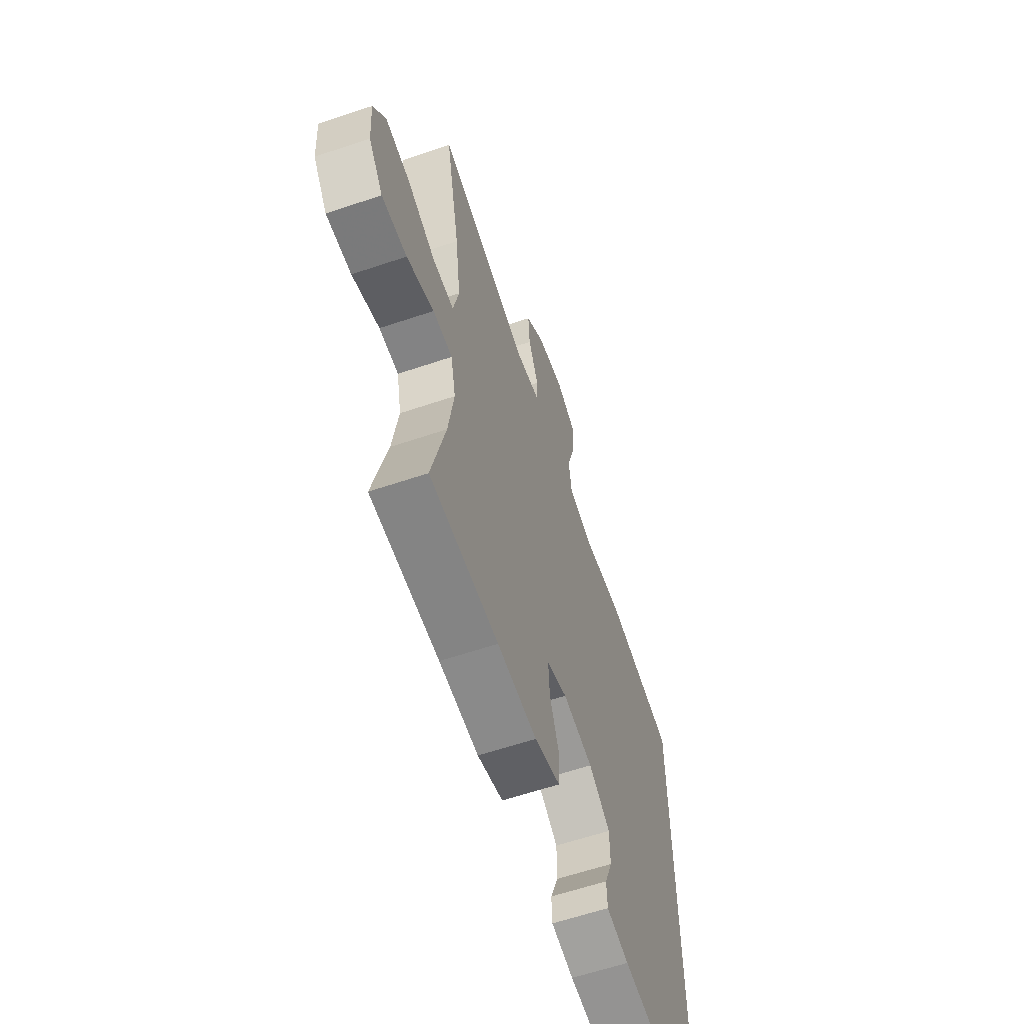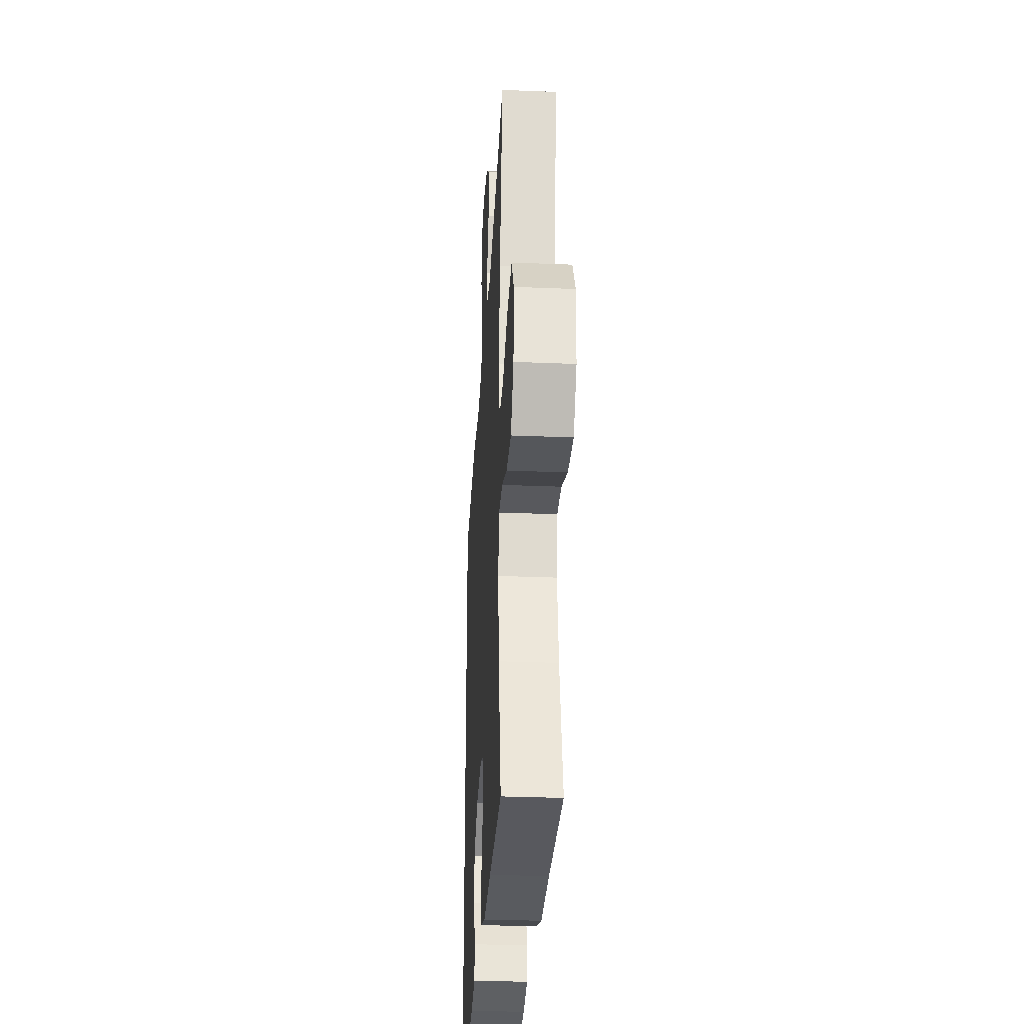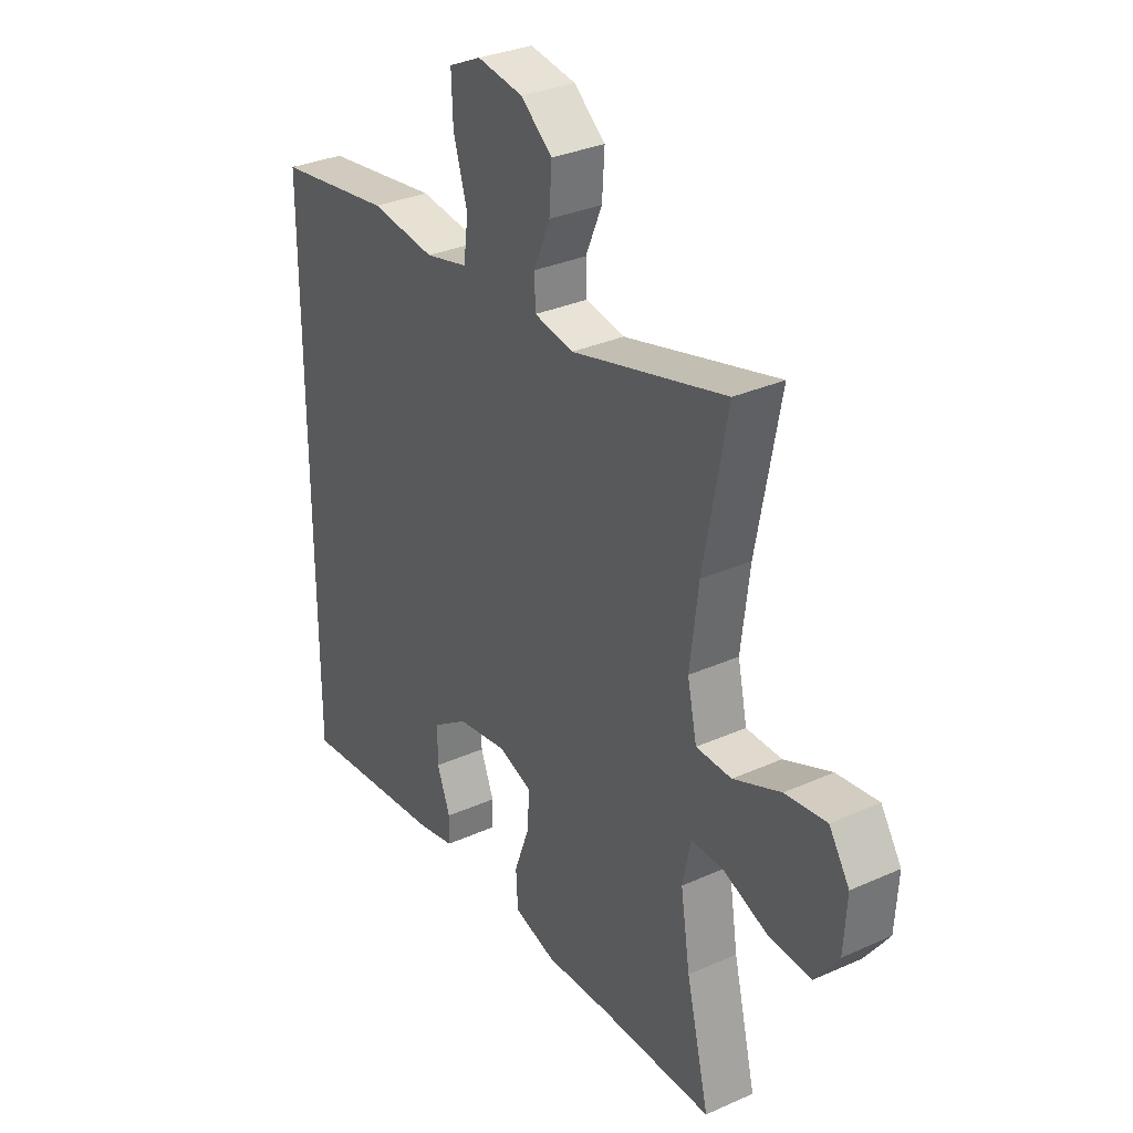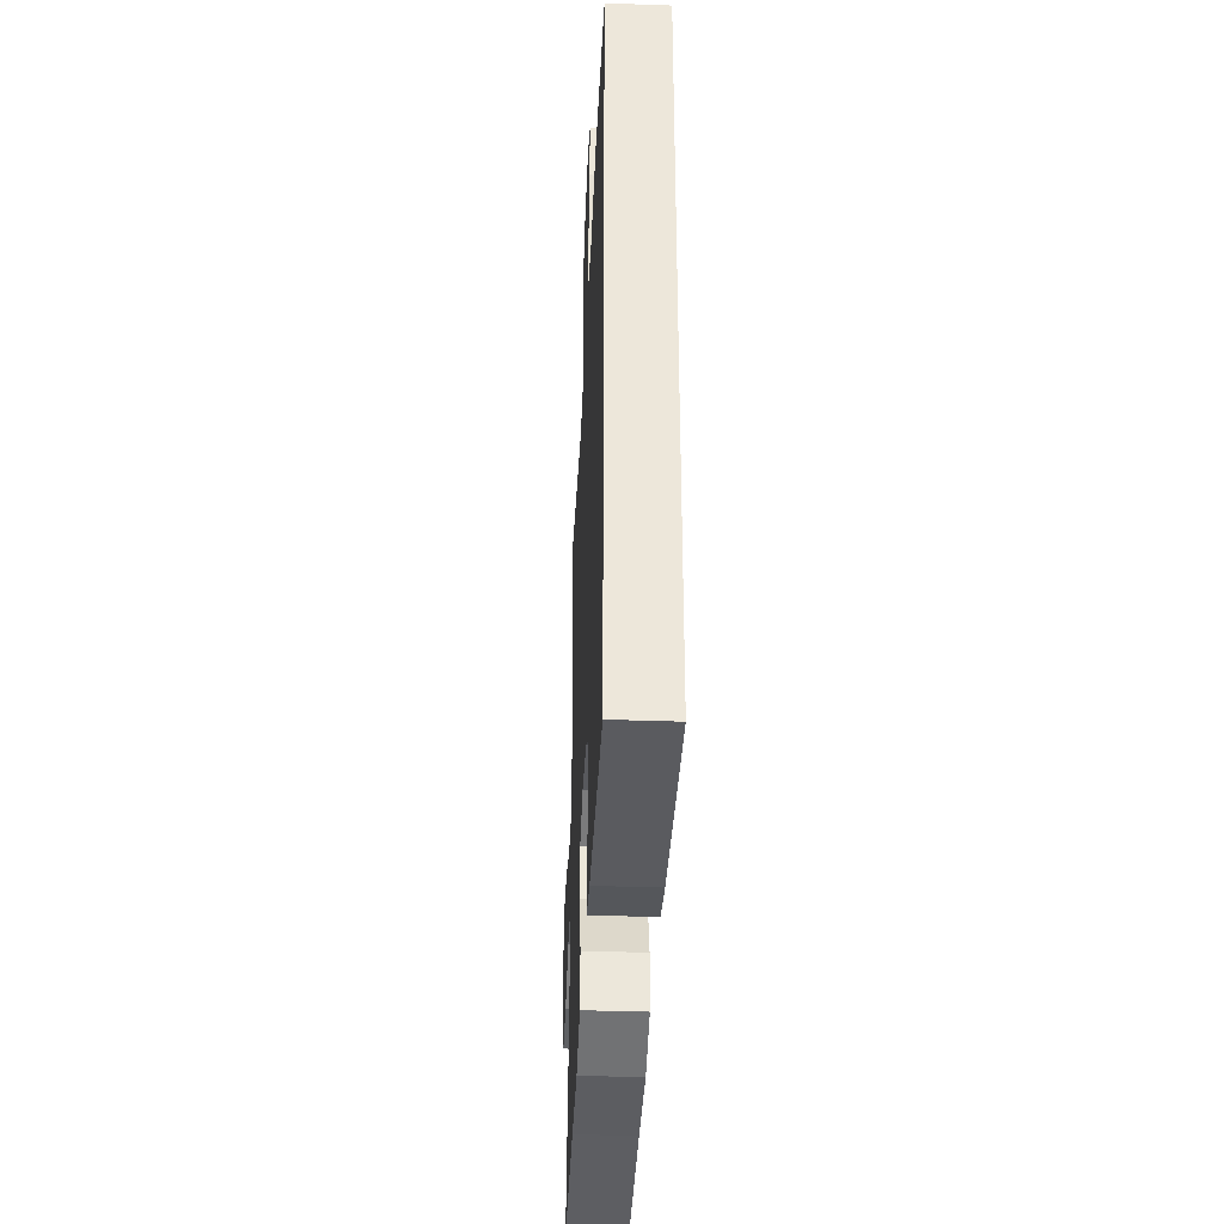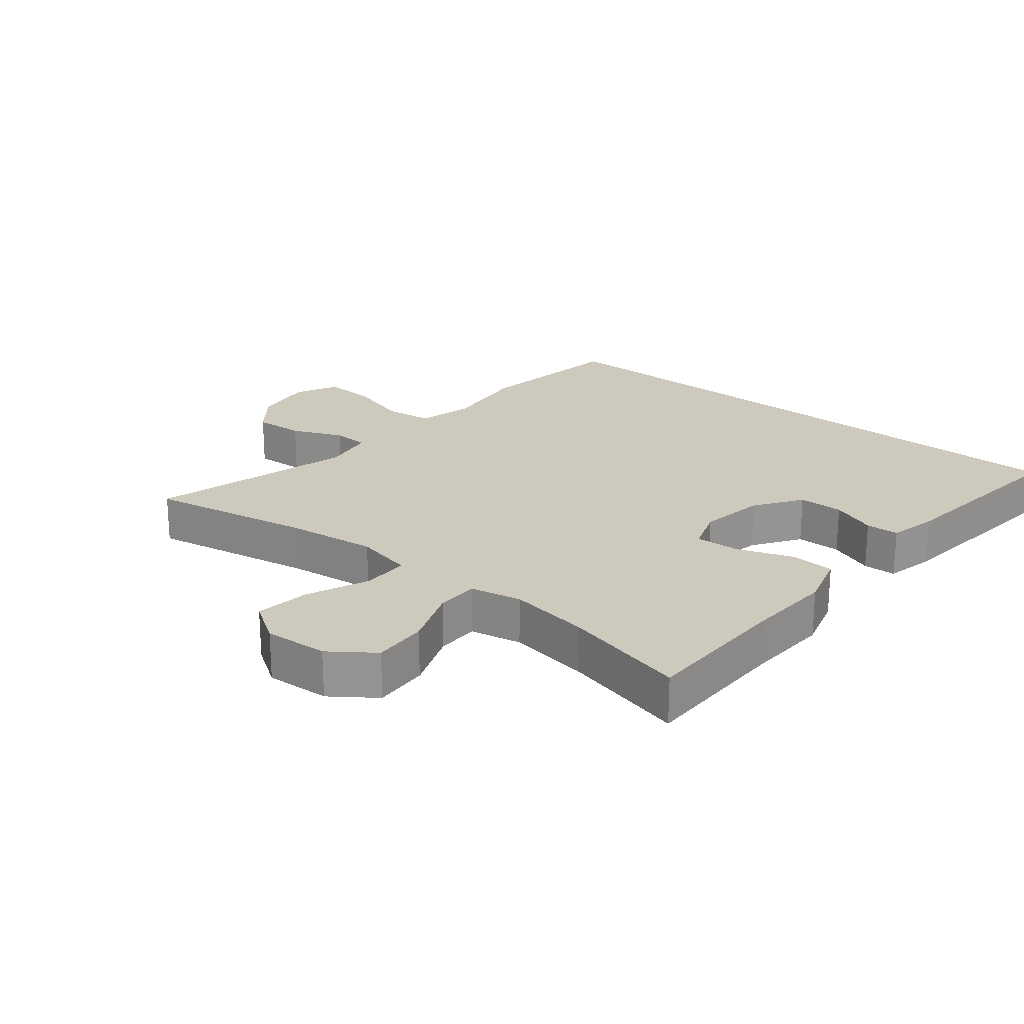
<metadata>
{"format":"obj","ext":"obj","renderer":"f3d","projection":"perspective","resolution":1024,"background":"white","views":[{"elev":-61.2,"azim":109.0,"up":"+Z"},{"elev":-30.1,"azim":86.6,"up":"+Z"},{"elev":31.8,"azim":57.8,"up":"+Z"},{"elev":-39.0,"azim":-92.5,"up":"+Z"},{"elev":22.7,"azim":129.3,"up":"+Y"}]}
</metadata>
<code>
v 0.5 0.07 0.5
v 0.453 0.07 0.252
v 0.436 0.07 0.115
v 0.455 0.07 0.027
v 0.526 0.07 0.026
v 0.621 0.07 0.066
v 0.704 0.07 0.077
v 0.745 0.07 0.014
v 0.739 0.07 -0.083
v 0.691 0.07 -0.149
v 0.607 0.07 -0.144
v 0.516 0.07 -0.109
v 0.451 0.07 -0.109
v 0.435 0.07 -0.187
v 0.454 0.07 -0.31
v 0.5 0.07 -0.5
v 0.272 0.07 -0.501
v 0.141 0.07 -0.507
v 0.056 0.07 -0.482
v 0.052 0.07 -0.415
v 0.083 0.07 -0.331
v 0.087 0.07 -0.263
v 0.019 0.07 -0.239
v -0.081 0.07 -0.255
v -0.152 0.07 -0.303
v -0.153 0.07 -0.371
v -0.126 0.07 -0.44
v -0.128 0.07 -0.49
v -0.202 0.07 -0.506
v -0.5 0.07 -0.538
v -0.5 0.07 0.388
v -0.267 0.07 0.422
v -0.137 0.07 0.406
v -0.051 0.07 0.427
v -0.042 0.07 0.499
v -0.07 0.07 0.594
v -0.073 0.07 0.673
v -0.008 0.07 0.704
v 0.084 0.07 0.69
v 0.147 0.07 0.639
v 0.142 0.07 0.563
v 0.109 0.07 0.486
v 0.111 0.07 0.431
v 0.19 0.07 0.417
v 0.5 0 0.5
v 0.453 0 0.252
v 0.436 0 0.115
v 0.455 0 0.027
v 0.526 0 0.026
v 0.621 0 0.066
v 0.704 0 0.077
v 0.745 0 0.014
v 0.739 0 -0.083
v 0.691 0 -0.149
v 0.607 0 -0.144
v 0.516 0 -0.109
v 0.451 0 -0.109
v 0.435 0 -0.187
v 0.454 0 -0.31
v 0.5 0 -0.5
v 0.272 0 -0.501
v 0.141 0 -0.507
v 0.056 0 -0.482
v 0.052 0 -0.415
v 0.083 0 -0.331
v 0.087 0 -0.263
v 0.019 0 -0.239
v -0.081 0 -0.255
v -0.152 0 -0.303
v -0.153 0 -0.371
v -0.126 0 -0.44
v -0.128 0 -0.49
v -0.202 0 -0.506
v -0.5 0 -0.538
v -0.5 0 0.388
v -0.267 0 0.422
v -0.137 0 0.406
v -0.051 0 0.427
v -0.042 0 0.499
v -0.07 0 0.594
v -0.073 0 0.673
v -0.008 0 0.704
v 0.084 0 0.69
v 0.147 0 0.639
v 0.142 0 0.563
v 0.109 0 0.486
v 0.111 0 0.431
v 0.19 0 0.417
f 40 41 42
f 39 40 42
f 38 39 42
f 37 38 42
f 36 37 42
f 35 36 42
f 34 35 42 43
f 33 34 43 44
f 31 32 33
f 29 30 31
f 28 29 31
f 27 28 31
f 26 27 31
f 25 26 31
f 31 33 44
f 25 31 44
f 24 25 44
f 19 20 21
f 18 19 21
f 17 18 21
f 17 21 22
f 16 17 22
f 15 16 22
f 14 15 22 23
f 10 11 12
f 9 10 12
f 8 9 12
f 7 8 12
f 6 7 12
f 5 6 12
f 4 5 12 13
f 13 14 23
f 4 13 23
f 3 4 23
f 44 1 2
f 23 24 44
f 3 23 44
f 2 3 44
f 86 85 84
f 86 84 83
f 86 83 82
f 86 82 81
f 86 81 80
f 86 80 79
f 87 86 79 78
f 88 87 78 77
f 77 76 75
f 75 74 73
f 75 73 72
f 75 72 71
f 75 71 70
f 75 70 69
f 88 77 75
f 88 75 69
f 88 69 68
f 65 64 63
f 65 63 62
f 65 62 61
f 66 65 61
f 66 61 60
f 66 60 59
f 67 66 59 58
f 56 55 54
f 56 54 53
f 56 53 52
f 56 52 51
f 56 51 50
f 56 50 49
f 57 56 49 48
f 67 58 57
f 67 57 48
f 67 48 47
f 46 45 88
f 88 68 67
f 88 67 47
f 88 47 46
f 1 45 46 2
f 2 46 47 3
f 3 47 48 4
f 4 48 49 5
f 5 49 50 6
f 6 50 51 7
f 7 51 52 8
f 8 52 53 9
f 9 53 54 10
f 10 54 55 11
f 11 55 56 12
f 12 56 57 13
f 13 57 58 14
f 14 58 59 15
f 15 59 60 16
f 16 60 61 17
f 17 61 62 18
f 18 62 63 19
f 19 63 64 20
f 20 64 65 21
f 21 65 66 22
f 22 66 67 23
f 23 67 68 24
f 24 68 69 25
f 25 69 70 26
f 26 70 71 27
f 27 71 72 28
f 28 72 73 29
f 29 73 74 30
f 30 74 75 31
f 31 75 76 32
f 32 76 77 33
f 33 77 78 34
f 34 78 79 35
f 35 79 80 36
f 36 80 81 37
f 37 81 82 38
f 38 82 83 39
f 39 83 84 40
f 40 84 85 41
f 41 85 86 42
f 42 86 87 43
f 43 87 88 44
f 44 88 45 1

</code>
